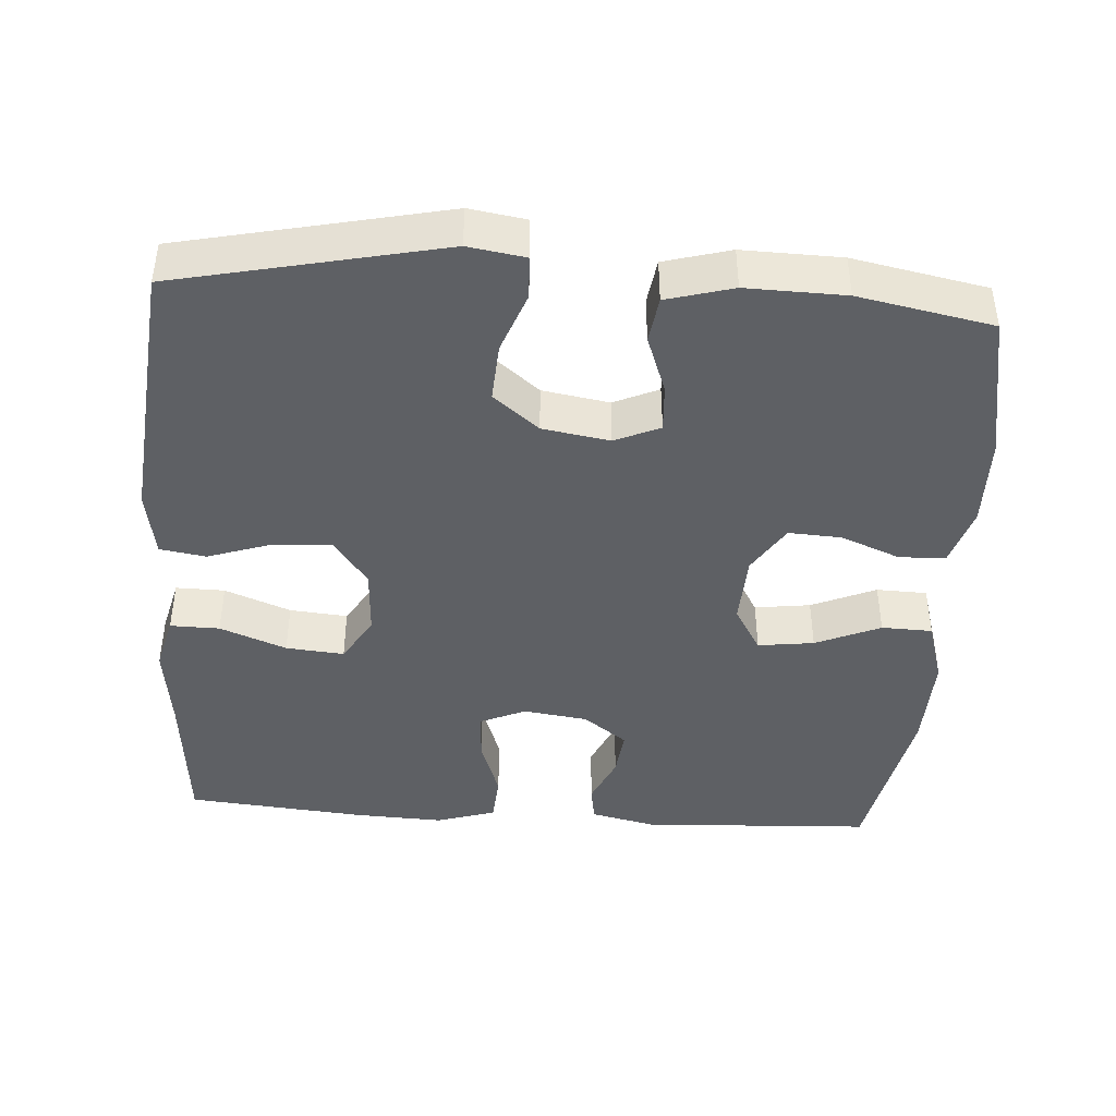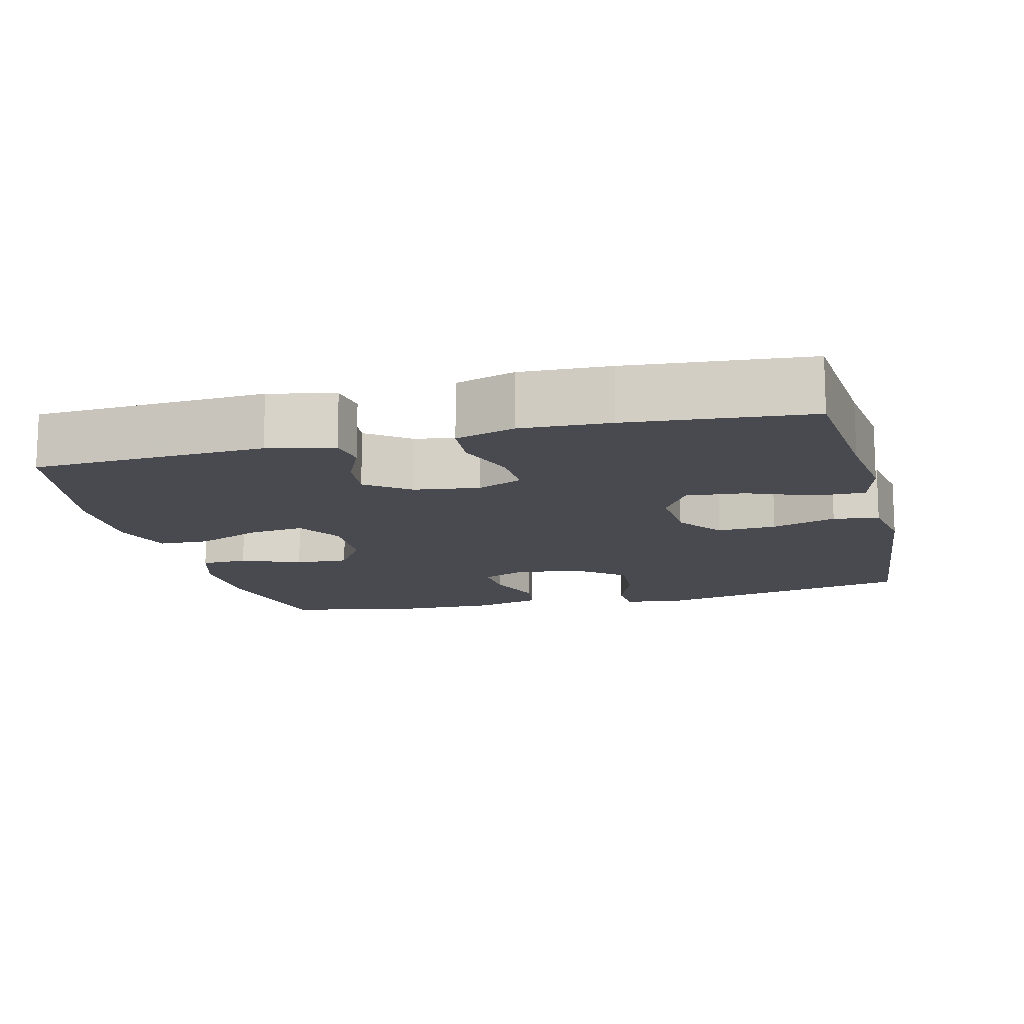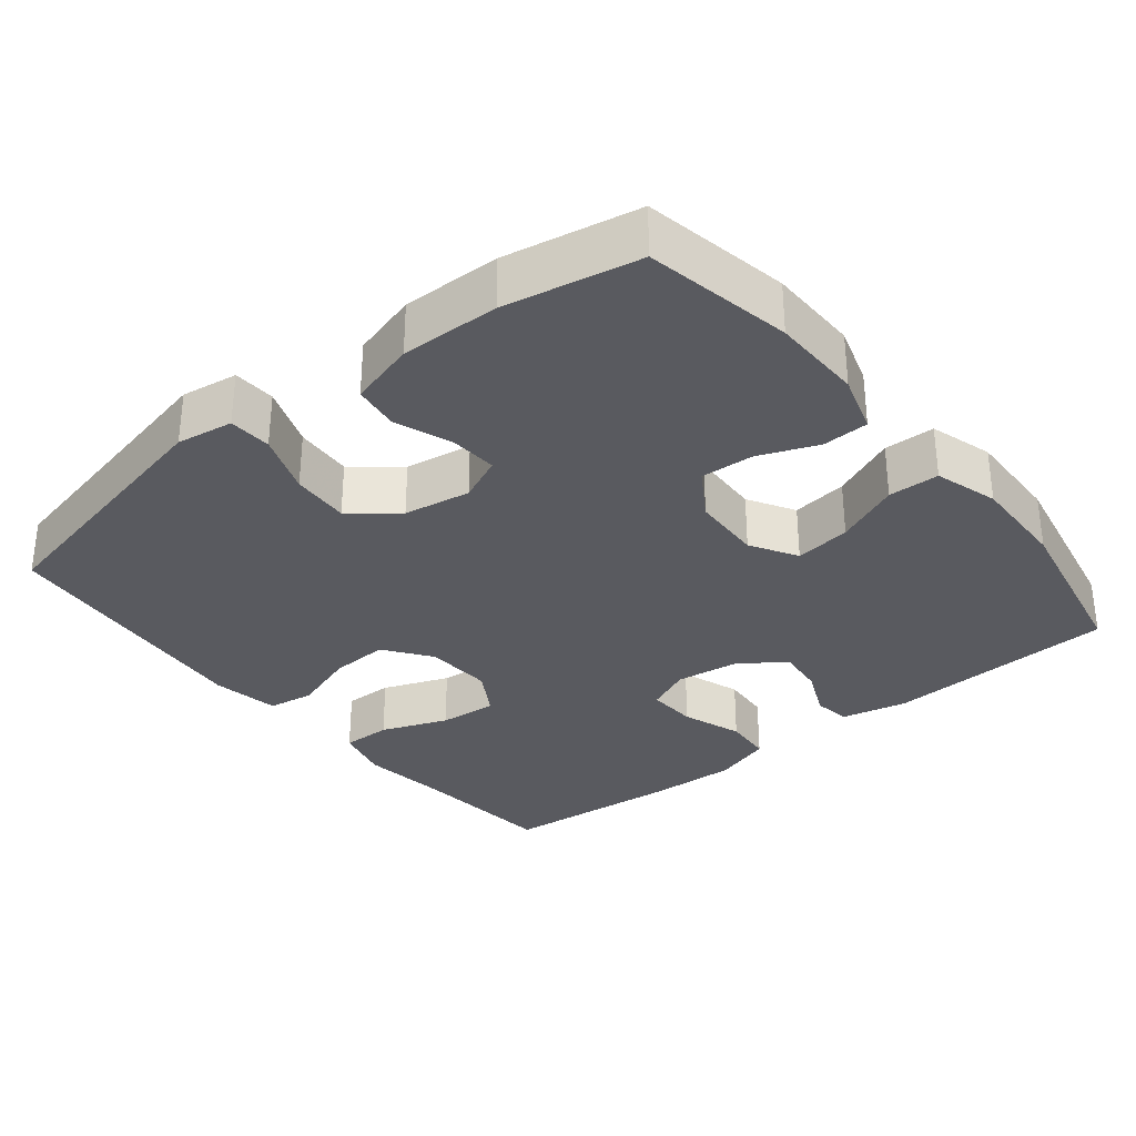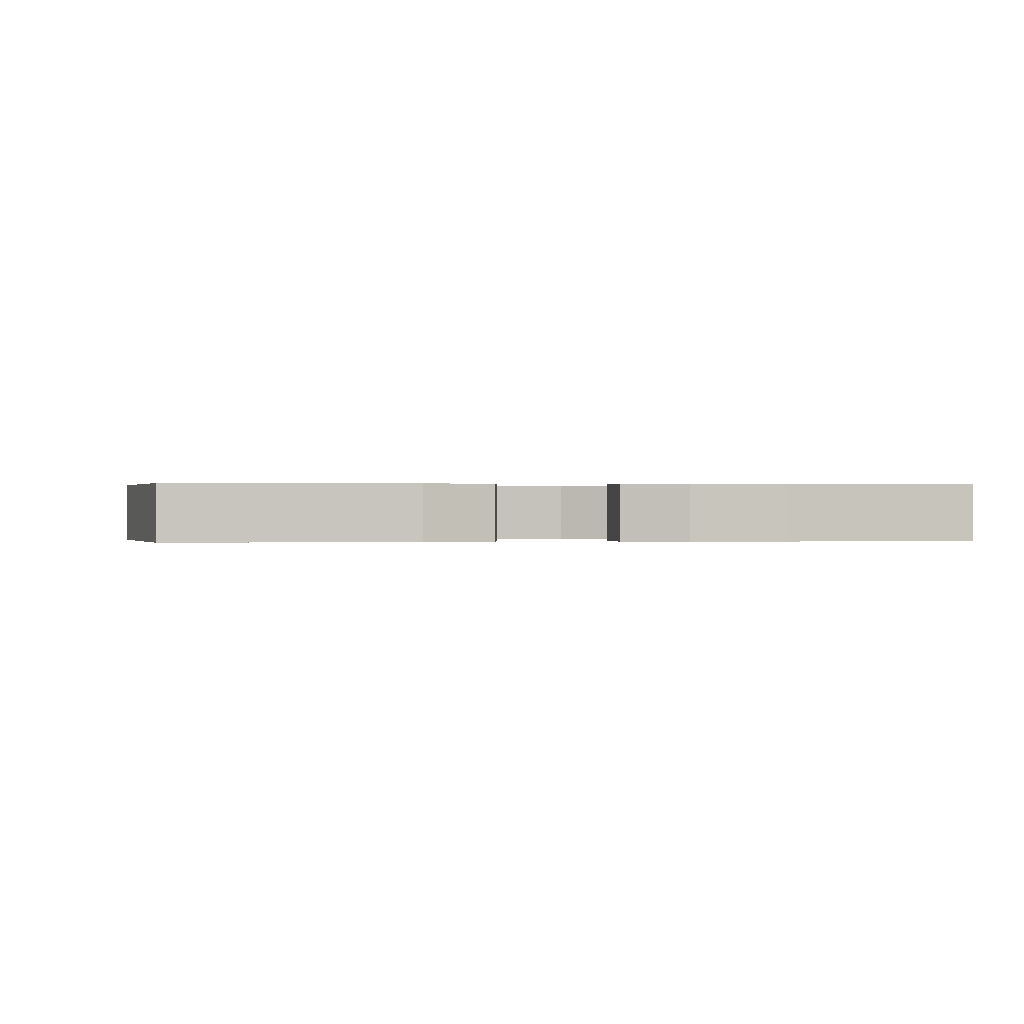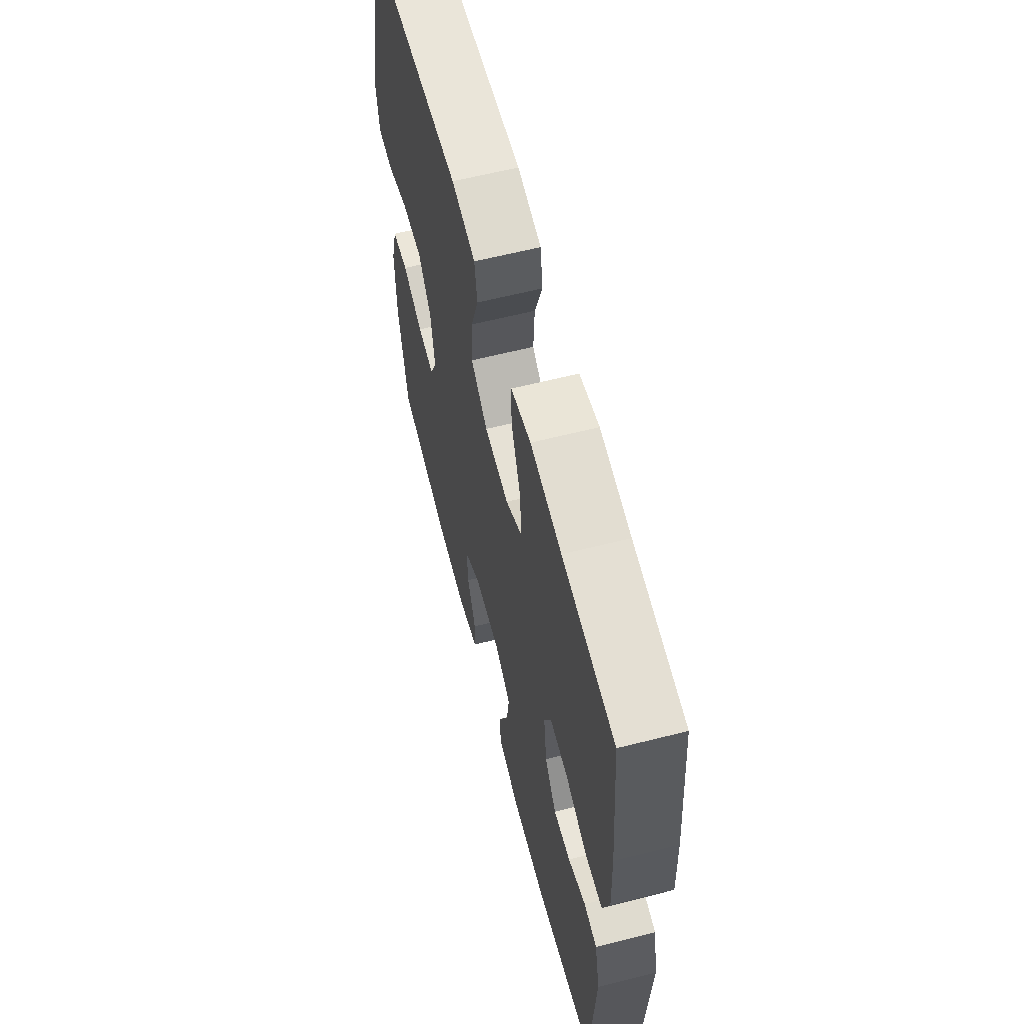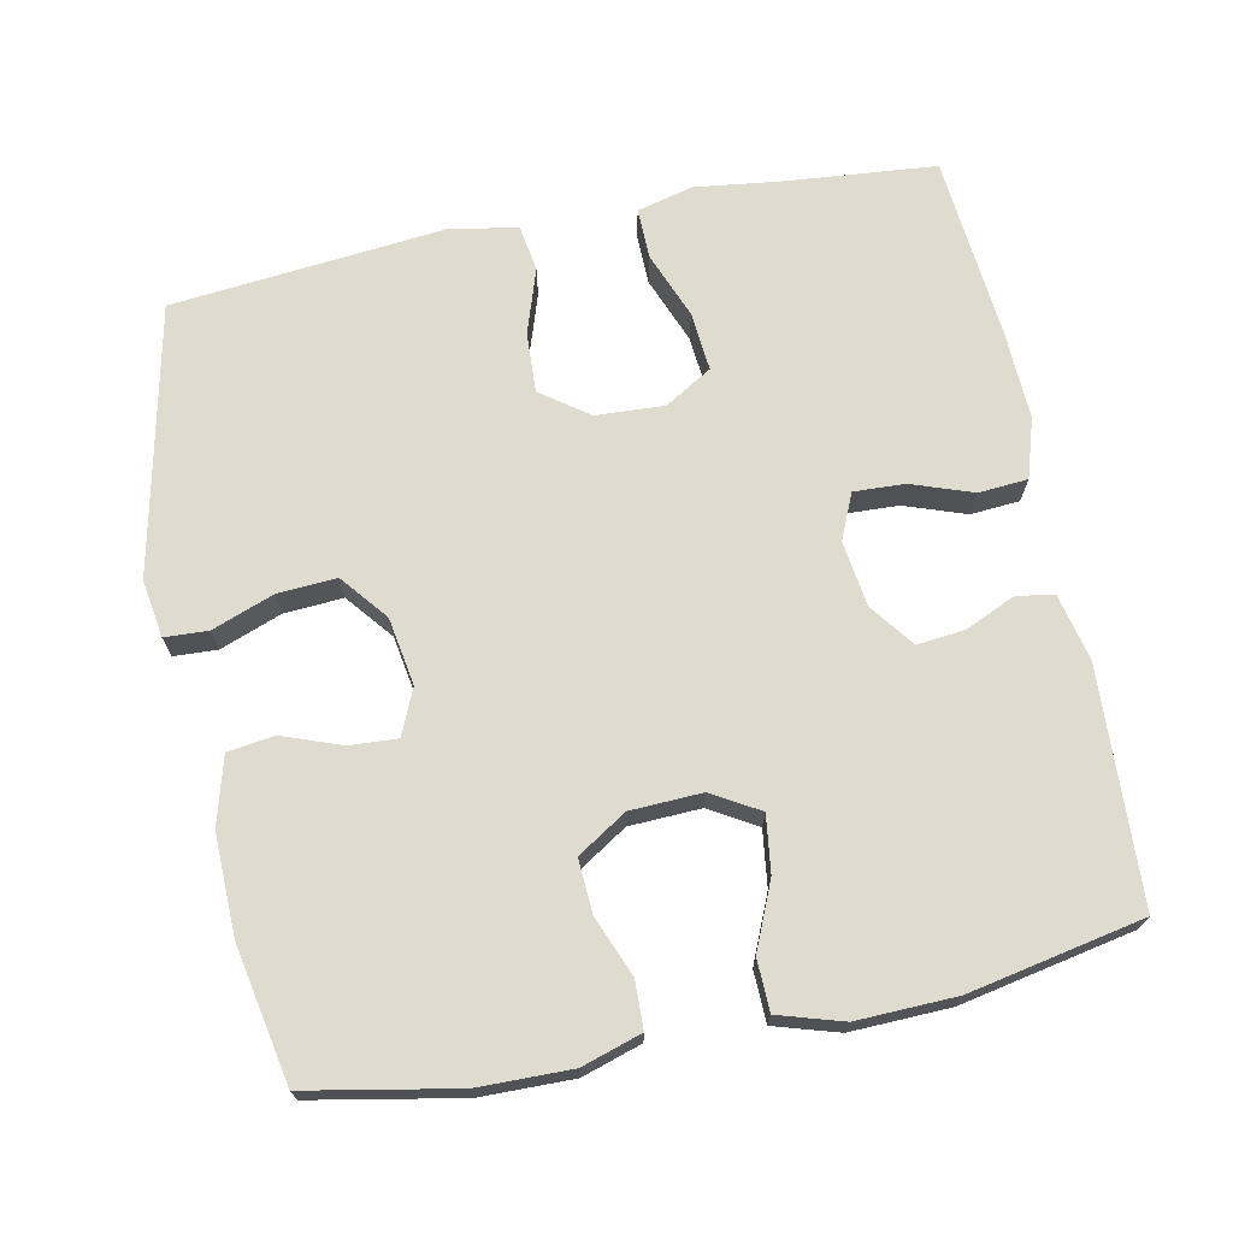
<metadata>
{"format":"obj","ext":"obj","renderer":"f3d","projection":"perspective","resolution":1024,"background":"white","views":[{"elev":-43.1,"azim":86.1,"up":"+Y"},{"elev":-13.5,"azim":-75.9,"up":"+Y"},{"elev":-31.9,"azim":128.9,"up":"+Y"},{"elev":0.1,"azim":-97.6,"up":"+Y"},{"elev":62.0,"azim":-104.4,"up":"+Z"},{"elev":70.3,"azim":168.5,"up":"+Y"}]}
</metadata>
<code>
v 0.5 0.07 0.5
v 0.578 0.07 0.14
v 0.566 0.07 0.063
v 0.508 0.07 0.06
v 0.425 0.07 0.091
v 0.346 0.07 0.096
v 0.296 0.07 0.034
v 0.281 0.07 -0.057
v 0.308 0.07 -0.118
v 0.372 0.07 -0.114
v 0.451 0.07 -0.085
v 0.513 0.07 -0.094
v 0.538 0.07 -0.184
v 0.535 0.07 -0.318
v 0.5 0.07 -0.5
v 0.301 0.07 -0.538
v 0.177 0.07 -0.54
v 0.097 0.07 -0.515
v 0.095 0.07 -0.452
v 0.127 0.07 -0.372
v 0.131 0.07 -0.3
v 0.065 0.07 -0.258
v -0.031 0.07 -0.254
v -0.094 0.07 -0.291
v -0.084 0.07 -0.367
v -0.046 0.07 -0.455
v -0.048 0.07 -0.524
v -0.134 0.07 -0.55
v -0.267 0.07 -0.546
v -0.5 0.07 -0.5
v -0.516 0.07 -0.186
v -0.496 0.07 -0.097
v -0.446 0.07 -0.089
v -0.379 0.07 -0.119
v -0.315 0.07 -0.126
v -0.271 0.07 -0.067
v -0.259 0.07 0.021
v -0.286 0.07 0.082
v -0.354 0.07 0.079
v -0.436 0.07 0.05
v -0.502 0.07 0.055
v -0.527 0.07 0.135
v -0.522 0.07 0.256
v -0.5 0.07 0.5
v -0.301 0.07 0.518
v -0.183 0.07 0.533
v -0.108 0.07 0.514
v -0.109 0.07 0.447
v -0.144 0.07 0.357
v -0.151 0.07 0.278
v -0.088 0.07 0.24
v 0.004 0.07 0.245
v 0.067 0.07 0.291
v 0.063 0.07 0.371
v 0.034 0.07 0.458
v 0.044 0.07 0.52
v 0.135 0.07 0.536
v 0.5 0 0.5
v 0.578 0 0.14
v 0.566 0 0.063
v 0.508 0 0.06
v 0.425 0 0.091
v 0.346 0 0.096
v 0.296 0 0.034
v 0.281 0 -0.057
v 0.308 0 -0.118
v 0.372 0 -0.114
v 0.451 0 -0.085
v 0.513 0 -0.094
v 0.538 0 -0.184
v 0.535 0 -0.318
v 0.5 0 -0.5
v 0.301 0 -0.538
v 0.177 0 -0.54
v 0.097 0 -0.515
v 0.095 0 -0.452
v 0.127 0 -0.372
v 0.131 0 -0.3
v 0.065 0 -0.258
v -0.031 0 -0.254
v -0.094 0 -0.291
v -0.084 0 -0.367
v -0.046 0 -0.455
v -0.048 0 -0.524
v -0.134 0 -0.55
v -0.267 0 -0.546
v -0.5 0 -0.5
v -0.516 0 -0.186
v -0.496 0 -0.097
v -0.446 0 -0.089
v -0.379 0 -0.119
v -0.315 0 -0.126
v -0.271 0 -0.067
v -0.259 0 0.021
v -0.286 0 0.082
v -0.354 0 0.079
v -0.436 0 0.05
v -0.502 0 0.055
v -0.527 0 0.135
v -0.522 0 0.256
v -0.5 0 0.5
v -0.301 0 0.518
v -0.183 0 0.533
v -0.108 0 0.514
v -0.109 0 0.447
v -0.144 0 0.357
v -0.151 0 0.278
v -0.088 0 0.24
v 0.004 0 0.245
v 0.067 0 0.291
v 0.063 0 0.371
v 0.034 0 0.458
v 0.044 0 0.52
v 0.135 0 0.536
f 3 4 5
f 2 3 5
f 1 2 5
f 57 1 5
f 56 57 5
f 55 56 5
f 54 55 5
f 53 54 5 6
f 52 53 6 7
f 51 52 7 8
f 50 51 8 9
f 47 48 49
f 46 47 49
f 45 46 49
f 45 49 50
f 44 45 50
f 43 44 50
f 42 43 50
f 41 42 50
f 40 41 50
f 39 40 50
f 38 39 50
f 37 38 50 9
f 32 33 34
f 31 32 34
f 30 31 34
f 29 30 34
f 28 29 34
f 27 28 34
f 26 27 34
f 25 26 34
f 24 25 34 35
f 23 24 35 36
f 18 19 20
f 17 18 20
f 16 17 20
f 15 16 20
f 14 15 20
f 13 14 20
f 12 13 20
f 11 12 20
f 10 11 20
f 9 10 20 21
f 36 37 9
f 23 36 9
f 22 23 9
f 9 21 22
f 62 61 60
f 62 60 59
f 62 59 58
f 62 58 114
f 62 114 113
f 62 113 112
f 62 112 111
f 63 62 111 110
f 64 63 110 109
f 65 64 109 108
f 66 65 108 107
f 106 105 104
f 106 104 103
f 106 103 102
f 107 106 102
f 107 102 101
f 107 101 100
f 107 100 99
f 107 99 98
f 107 98 97
f 107 97 96
f 107 96 95
f 66 107 95 94
f 91 90 89
f 91 89 88
f 91 88 87
f 91 87 86
f 91 86 85
f 91 85 84
f 91 84 83
f 91 83 82
f 92 91 82 81
f 93 92 81 80
f 77 76 75
f 77 75 74
f 77 74 73
f 77 73 72
f 77 72 71
f 77 71 70
f 77 70 69
f 77 69 68
f 77 68 67
f 78 77 67 66
f 66 94 93
f 66 93 80
f 66 80 79
f 79 78 66
f 1 58 59 2
f 2 59 60 3
f 3 60 61 4
f 4 61 62 5
f 5 62 63 6
f 6 63 64 7
f 7 64 65 8
f 8 65 66 9
f 9 66 67 10
f 10 67 68 11
f 11 68 69 12
f 12 69 70 13
f 13 70 71 14
f 14 71 72 15
f 15 72 73 16
f 16 73 74 17
f 17 74 75 18
f 18 75 76 19
f 19 76 77 20
f 20 77 78 21
f 21 78 79 22
f 22 79 80 23
f 23 80 81 24
f 24 81 82 25
f 25 82 83 26
f 26 83 84 27
f 27 84 85 28
f 28 85 86 29
f 29 86 87 30
f 30 87 88 31
f 31 88 89 32
f 32 89 90 33
f 33 90 91 34
f 34 91 92 35
f 35 92 93 36
f 36 93 94 37
f 37 94 95 38
f 38 95 96 39
f 39 96 97 40
f 40 97 98 41
f 41 98 99 42
f 42 99 100 43
f 43 100 101 44
f 44 101 102 45
f 45 102 103 46
f 46 103 104 47
f 47 104 105 48
f 48 105 106 49
f 49 106 107 50
f 50 107 108 51
f 51 108 109 52
f 52 109 110 53
f 53 110 111 54
f 54 111 112 55
f 55 112 113 56
f 56 113 114 57
f 57 114 58 1

</code>
